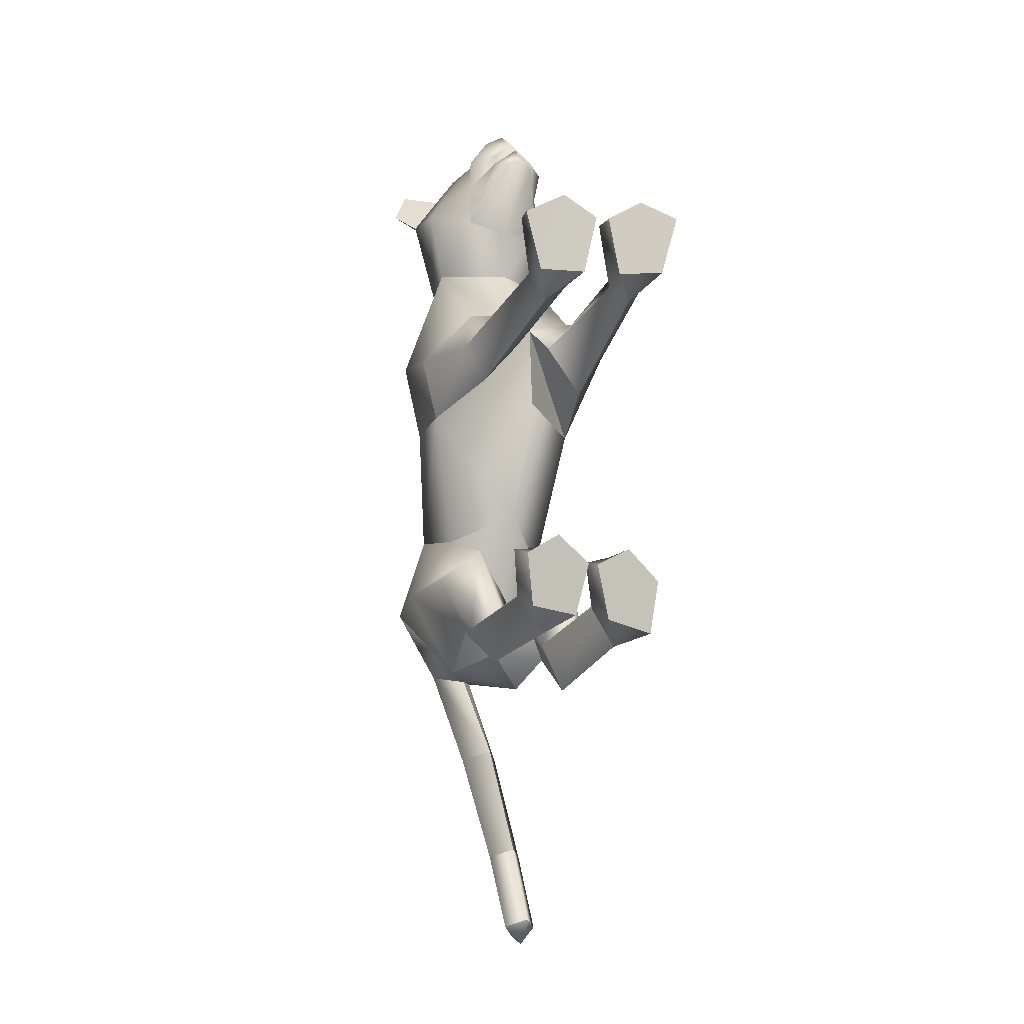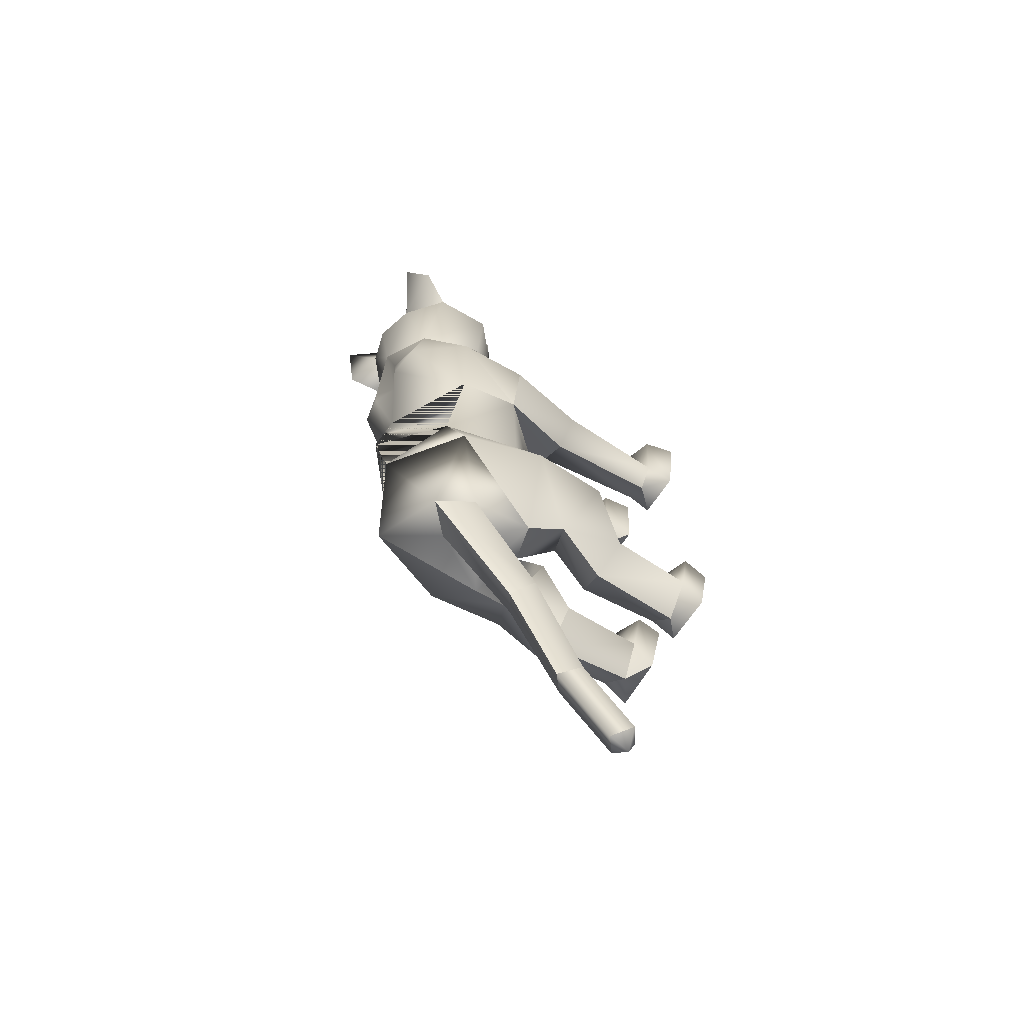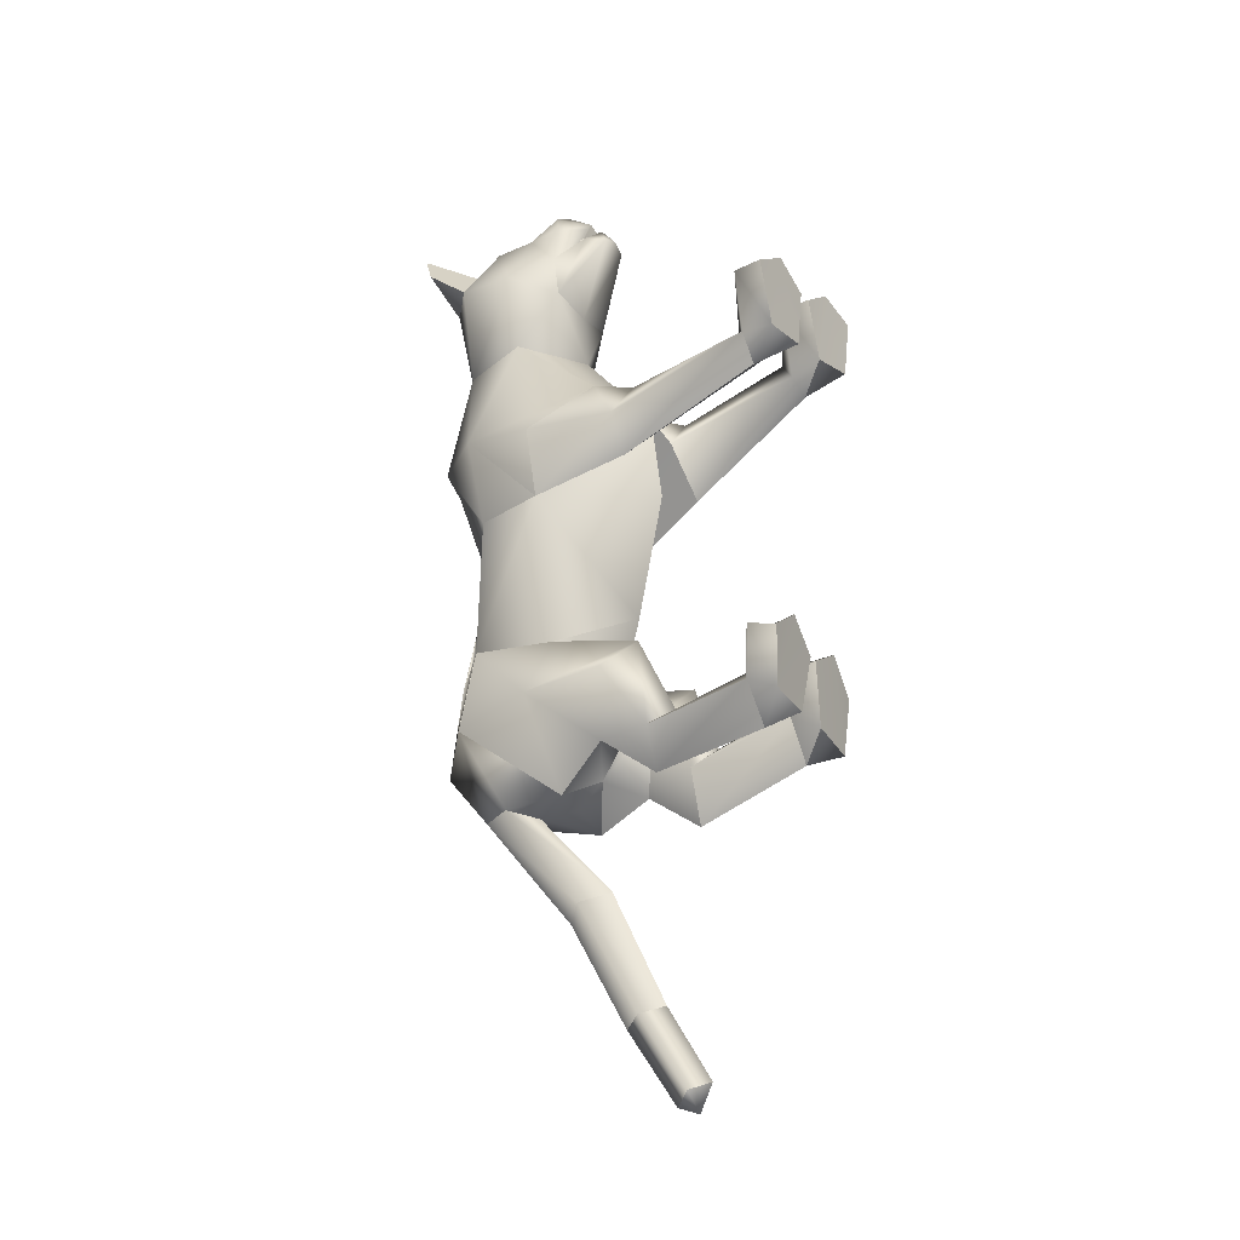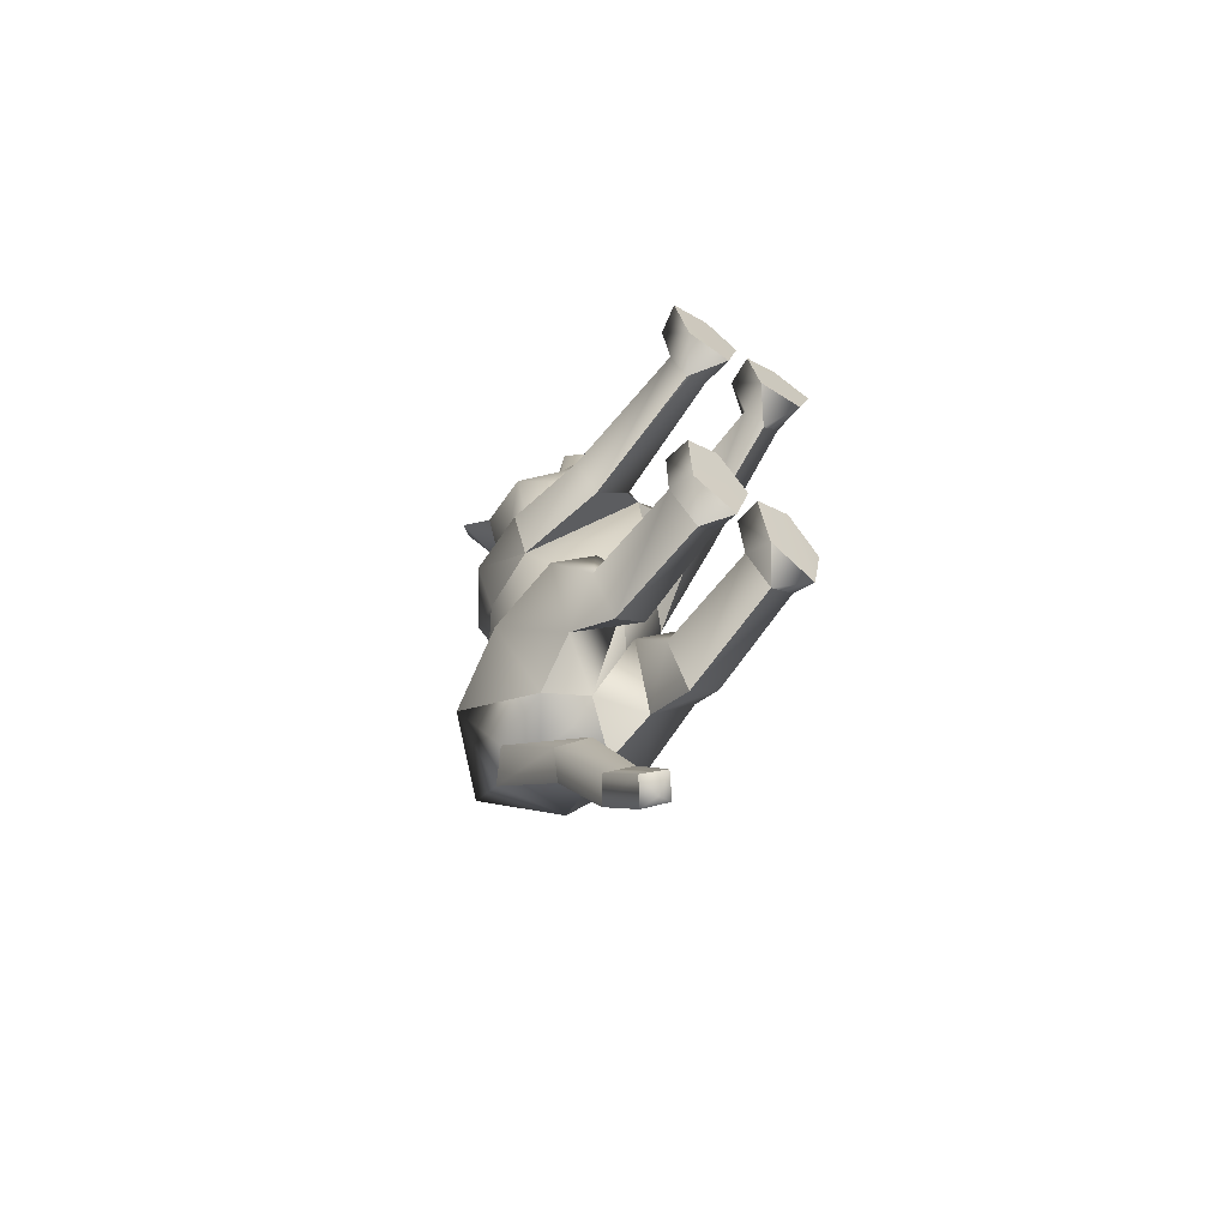
<metadata>
{"format":"obj","ext":"obj","renderer":"f3d","projection":"perspective","resolution":1024,"background":"white","views":[{"elev":-7.4,"azim":-23.3,"up":"+Z"},{"elev":-65.5,"azim":-121.7,"up":"+Z"},{"elev":-20.7,"azim":-56.4,"up":"+Z"},{"elev":-61.4,"azim":-36.1,"up":"+Z"}]}
</metadata>
<code>
o standing_up_meshes[0].007
v -0.01768 0.1851 0.5491
v -0.01262 0.1736 0.5623
v -0.01708 0.1403 0.5188
v 0.05874 0.2708 0.558
v 0.1466 0.2529 0.4159
v 0.06517 0.3342 0.5376
v 0.009207 0.2794 0.596
v 0.04579 0.2257 0.6051
v 0.01392 0.1698 0.598
v 0.09139 0.1938 0.5409
v 0.05274 0.156 0.5561
v -0.02883 0.1509 0.5609
v -0.07176 0.1844 0.5509
v 0.01399 0.222 0.6288
v -0.02109 0.2228 0.6096
v -0.04244 0.2673 0.5644
v -0.05905 0.3272 0.5476
v -0.1443 0.239 0.4327
v 0.000777 0.3689 0.5416
v -0.01262 0.1736 0.5623
v -0.03139 0.1743 0.5508
v -0.01708 0.1403 0.5188
v -0.03139 0.1743 0.5508
v -0.01768 0.1851 0.5491
v -0.01708 0.1403 0.5188
v 0.03764 0.1882 0.5457
v 0.03643 0.1433 0.5156
v 0.03519 0.1765 0.5594
v 0.03519 0.1765 0.5594
v 0.03643 0.1433 0.5156
v 0.05222 0.1791 0.5457
v 0.05222 0.1791 0.5457
v 0.03643 0.1433 0.5156
v 0.03764 0.1882 0.5457
v -0.008982 0.4307 0.4062
v 0.1617 0.1648 0.08262
v 0.1617 0.1648 0.08262
v -0.1867 0.1648 0.09543
v -0.1867 0.1648 0.09543
v 0.01127 0.1867 0.5676
v 0.01169 0.1612 0.5589
v 0.05409 0.1799 0.5152
v 0.04937 0.2335 0.5124
v 0.04614 0.2087 0.5301
v -0.03719 0.1751 0.5208
v -0.02962 0.2047 0.535
v -0.03709 0.2292 0.5181
v -0.02962 0.2047 0.535
v -0.03709 0.2292 0.5181
v -0.03719 0.1751 0.5208
v 0.05409 0.1799 0.5152
v -0.03719 0.1751 0.5208
v 0.01169 0.1612 0.5589
v 0.01333 0.1453 0.5749
v 0.05374 0.1558 0.5358
v 0.04015 0.1197 0.5299
v 0.01238 0.1154 0.543
v -0.0171 0.1165 0.5336
v -0.03243 0.1508 0.5409
v 0.01127 0.1867 0.5676
v 0.04614 0.2087 0.5301
v 0.05409 0.1799 0.5152
v 0.04937 0.2335 0.5124
v 0.01169 0.1612 0.5589
v -0.1306 0.4427 0.5349
v -0.1671 0.4028 0.4756
v -0.1306 0.4427 0.5349
v -0.1671 0.4028 0.4756
v 0.1381 0.4318 0.4346
v 0.1133 0.4591 0.5084
v 0.1381 0.4318 0.4346
v 0.1133 0.4591 0.5084
v -0.0612 0.136 -0.5545
v 0.04761 -0.2803 0.2016
v 0.1013 -0.2682 0.3525
v 0.02924 -0.2726 0.3103
v 0.02924 -0.2726 0.3103
v 0.03651 -0.2154 0.3119
v 0.04761 -0.2803 0.2016
v 0.1393 -0.2813 0.2128
v 0.1781 -0.2713 0.3277
v 0.159 -0.2137 0.32
v 0.09491 -0.2002 0.329
v 0.1781 -0.2713 0.3277
v 0.1393 -0.2813 0.2128
v 0.04761 -0.2803 0.2016
v 0.1013 -0.2682 0.3525
v -0.02748 -0.2814 0.1977
v 0.002643 -0.2734 0.3098
v -0.06543 -0.273 0.3464
v -0.1191 -0.2829 0.1932
v -0.1459 -0.2778 0.3033
v -0.06543 -0.273 0.3464
v -0.0667 -0.2047 0.325
v -0.1313 -0.2203 0.3073
v 0.002643 -0.2734 0.3098
v -0.008845 -0.2166 0.3108
v -0.1191 -0.2829 0.1932
v -0.02748 -0.2814 0.1977
v -0.02748 -0.2814 0.1977
v -0.1459 -0.2778 0.3033
v 0.1153 0.1819 -0.4727
v -0.2194 0.1383 -0.394
v -0.07782 -0.1224 -1.019
v -0.08322 -0.1031 -1.066
v -0.05129 -0.09186 -1.038
v -0.1124 -0.09817 -1.033
v -0.08627 -0.06526 -1.054
v -0.1124 -0.09817 -1.033
v -0.08627 -0.06526 -1.054
v -0.05129 -0.09186 -1.038
v -0.07782 -0.1224 -1.019
v 0.1146 -0.2648 -0.4853
v 0.02346 -0.2716 -0.462
v -0.002658 -0.2802 -0.3601
v 0.06367 -0.2788 -0.3282
v 0.05327 -0.2127 -0.3381
v 0.13 -0.2689 -0.3861
v -0.004032 -0.2313 -0.3526
v 0.1204 -0.2213 -0.3719
v 0.02346 -0.2716 -0.462
v 0.06367 -0.2788 -0.3282
v 0.1146 -0.2648 -0.4853
v 0.13 -0.2689 -0.3861
v 0.02346 -0.2716 -0.462
v -0.002658 -0.2802 -0.3601
v -0.1369 -0.2842 -0.4411
v -0.04653 -0.2764 -0.4553
v -0.1563 -0.2435 -0.3341
v -0.09498 -0.2229 -0.327
v -0.1511 -0.2938 -0.3444
v -0.0879 -0.2908 -0.3083
v -0.02173 -0.2817 -0.3582
v -0.03416 -0.2333 -0.3508
v -0.04653 -0.2764 -0.4553
v -0.02173 -0.2817 -0.3582
v -0.0879 -0.2908 -0.3083
v -0.04653 -0.2764 -0.4553
v -0.1369 -0.2842 -0.4411
v -0.1511 -0.2938 -0.3444
v -0.01831 0.3811 0.08671
v -0.009291 0.4088 0.2758
v 0.1117 0.2434 0.293
v 0.07393 0.3639 0.2755
v -0.1188 0.2361 0.3042
v -0.0894 0.3585 0.284
v -0.001335 0.1649 0.2985
v -0.009291 0.4088 0.2758
v 0.07393 0.3639 0.2755
v 0.1117 0.2434 0.293
v -0.1188 0.2361 0.3042
v -0.0894 0.3585 0.284
v -0.001335 0.1649 0.2985
v -0.01059 0.002423 -0.004947
v -0.009545 0.3715 -0.08303
v 0.1147 0.2652 -0.06418
v -0.01059 0.002423 -0.004947
v -0.1508 0.2801 -0.04004
v 0.02051 0.4065 0.1034
v 0.108 0.07515 0.1773
v 0.108 0.07515 0.1773
v -0.1175 0.07126 0.1807
v -0.05685 0.4045 0.1082
v -0.1175 0.07126 0.1807
v 0.08 0.1876 0.4068
v 0.003463 0.2383 0.4733
v 0.0823 0.2016 0.4846
v -0.07042 0.1936 0.4942
v 0.08 0.1876 0.4068
v 0.001379 0.1763 0.3966
v -0.07594 0.1797 0.4152
v -0.07594 0.1797 0.4152
v -0.07374 0.4058 0.4322
v -0.06028 0.3761 0.5132
v -0.1399 0.3457 0.4381
v -0.06028 0.3761 0.5132
v -0.1399 0.3457 0.4381
v -0.06028 0.3761 0.5132
v -0.07374 0.4058 0.4322
v -0.1399 0.3457 0.4381
v 0.05878 0.4123 0.4212
v 0.05235 0.3817 0.5
v 0.123 0.3587 0.4137
v 0.123 0.3587 0.4137
v 0.05878 0.4123 0.4212
v 0.05235 0.3817 0.5
v 0.05236 0.3817 0.5
v -0.04101 0.03008 -0.2335
v -0.03139 0.4068 -0.2915
v 0.02934 0.008718 0.1122
v 0.09002 -0.007288 0.01944
v 0.08305 0.01176 0.1688
v 0.144 0.001998 0.0962
v 0.02934 0.008718 0.1122
v 0.09002 -0.007288 0.01944
v 0.09002 -0.007288 0.01944
v -0.04174 0.008987 0.1126
v -0.1094 0.01425 0.0382
v -0.0895 0.0105 0.1715
v -0.1577 0.01015 0.09736
v -0.1094 0.01425 0.0382
v -0.04174 0.008987 0.1126
v -0.1094 0.01425 0.0382
v -0.07667 0.3949 -0.4659
v -0.07667 0.3949 -0.4659
v 0.09418 -0.2251 0.1638
v 0.1342 -0.2223 0.2119
v 0.08467 -0.188 0.2309
v 0.09418 -0.2251 0.1638
v 0.054 -0.2233 0.1862
v 0.09418 -0.2251 0.1638
v -0.03945 -0.2246 0.1824
v -0.06788 -0.1903 0.226
v -0.1176 -0.2247 0.1986
v -0.08265 -0.2257 0.1525
v -0.08265 -0.2257 0.1525
v -0.08265 -0.2257 0.1525
v -0.1339 0.2319 -0.5562
v -0.07952 0.2 -0.5642
v -0.09823 0.2969 -0.5621
v -0.04733 0.2499 -0.5673
v -0.04733 0.2499 -0.5673
v -0.07952 0.2 -0.5642
v -0.09823 0.2969 -0.5621
v -0.09823 0.2969 -0.5621
v -0.1339 0.2319 -0.5562
v -0.07952 0.2 -0.5642
v 0.01342 0.141 -0.5796
v 0.01342 0.141 -0.5796
v 0.01342 0.141 -0.5796
v -0.1372 0.1183 -0.5498
v -0.1372 0.1183 -0.5498
v -0.1372 0.1183 -0.5498
v -0.04889 0.1045 -0.7289
v -0.07977 0.05756 -0.7058
v -0.09003 0.1303 -0.7515
v -0.09003 0.1303 -0.7515
v -0.1222 0.09669 -0.7257
v -0.07977 0.05756 -0.7058
v -0.07977 0.05756 -0.7058
v -0.1222 0.09669 -0.7257
v -0.09003 0.1303 -0.7515
v -0.07977 0.05756 -0.7058
v -0.04889 0.1045 -0.7289
v -0.09003 0.1303 -0.7515
v -0.02833 0.01528 -0.4113
v 0.03625 0.0621 -0.5233
v 0.1079 0.03527 -0.4565
v 0.03625 0.0621 -0.5233
v 0.05425 -0.0186 -0.3414
v 0.03625 0.0621 -0.5233
v -0.0662 0.01239 -0.4062
v -0.1397 0.04044 -0.4714
v -0.2077 -0.00122 -0.3728
v -0.1397 0.04044 -0.4714
v -0.1392 -0.03154 -0.316
v -0.1397 0.04044 -0.4714
v -0.06904 -0.03649 -0.8945
v -0.06904 -0.03649 -0.8945
v -0.106 -0.00641 -0.9097
v -0.07925 0.03036 -0.9276
v -0.106 -0.00641 -0.9097
v -0.06904 -0.03649 -0.8945
v -0.0425 0.000904 -0.9108
v -0.0425 0.000904 -0.9108
v -0.07925 0.03036 -0.9276
v -0.07925 0.03036 -0.9276
v 0.09565 -0.0409 -0.5261
v 0.03556 -0.03853 -0.5872
v -0.01406 -0.05074 -0.4996
v 0.03556 -0.03853 -0.5872
v 0.04519 -0.06936 -0.457
v 0.09565 -0.0409 -0.5261
v 0.03556 -0.03853 -0.5872
v -0.01406 -0.05074 -0.4996
v 0.04519 -0.06936 -0.457
v -0.0604 -0.0553 -0.4928
v -0.1157 -0.04996 -0.5341
v -0.1714 -0.06721 -0.4714
v -0.114 -0.08517 -0.4346
v -0.1157 -0.04996 -0.5341
v -0.0604 -0.0553 -0.4928
v -0.1157 -0.04996 -0.5341
v -0.1714 -0.06721 -0.4714
v -0.114 -0.08517 -0.4346
v 0.05652 -0.1947 -0.4081
v 0.1112 -0.217 -0.4522
v 0.1112 -0.217 -0.4522
v 0.05567 -0.2261 -0.5094
v 0.05652 -0.1947 -0.4081
v 0.05567 -0.2261 -0.5094
v 0.05567 -0.2261 -0.5094
v 0.01183 -0.2235 -0.4379
v 0.01183 -0.2235 -0.4379
v 0.05567 -0.2261 -0.5094
v -0.04788 -0.2274 -0.433
v -0.09892 -0.2064 -0.3934
v -0.0927 -0.2353 -0.4869
v -0.1468 -0.2357 -0.4212
v -0.0927 -0.2353 -0.4869
v -0.1468 -0.2357 -0.4212
v -0.0927 -0.2353 -0.4869
v -0.09892 -0.2064 -0.3934
v -0.04788 -0.2274 -0.433
v -0.0927 -0.2353 -0.4869
v 0.07373 0.3978 0.0805
v 0.01896 0.4055 0.06425
v 0.1473 0.3033 0.08769
v 0.1255 0.1376 -0.04729
v 0.1255 0.1376 -0.04729
v 0.1255 0.1376 -0.04729
v 0.1255 0.1376 -0.04729
v 0.1255 0.1376 -0.04729
v 0.1255 0.1376 -0.04729
v -0.1785 0.2961 0.1055
v -0.1115 0.3933 0.09207
v -0.05846 0.4037 0.06924
v -0.1583 0.164 -0.01934
v -0.1583 0.164 -0.01934
v -0.1583 0.164 -0.01934
v -0.1583 0.164 -0.01934
v -0.1583 0.164 -0.01934
v 0.06647 0.1583 -0.3139
v 0.07864 0.3207 -0.2925
v 0.06647 0.1583 -0.3139
v 0.07864 0.3207 -0.2925
v 0.07864 0.3207 -0.2925
v 0.06647 0.1583 -0.3139
v 0.06215 0.3325 -0.4627
v 0.06215 0.3325 -0.4627
v 0.06215 0.3325 -0.4627
v -0.1312 0.3031 -0.2683
v -0.1324 0.1399 -0.2798
v -0.1312 0.3031 -0.2683
v -0.1324 0.1399 -0.2798
v -0.1324 0.1399 -0.2798
v -0.1312 0.3031 -0.2683
v -0.1886 0.2921 -0.4251
v -0.1885 0.292 -0.4251
v -0.1885 0.292 -0.4251
v -0.004792 0.02801 0.1518
v -0.004792 0.02801 0.1518
v -0.004792 0.02801 0.1518
v -0.004792 0.02801 0.1518
v -0.004792 0.02801 0.1518
v -0.004792 0.02801 0.1518
v -0.004792 0.02801 0.1518
v -0.05487 0.09443 -0.5112
v -0.05487 0.09443 -0.5112
v -0.05487 0.09443 -0.5112
v -0.6886 -0.08061 0.9927
v -0.6886 -0.08061 0.9927
v -0.04733 0.2499 -0.5673
v -0.1885 0.292 -0.4251
v -0.07667 0.3949 -0.4659
v -0.1312 0.3031 -0.2683
v -0.1872 0.2907 -0.4253
v -0.07548 0.3937 -0.466
v -0.1301 0.3018 -0.2685
v -0.07684 0.3951 -0.4658
v -0.1314 0.3033 -0.2683
f 327 155 189
f 155 337 189
f 205 189 337
f 340 356 354
f 189 205 327
f 178 180 17
f 356 357 354
f 337 355 356
f 357 361 338
f 356 358 359
f 358 361 359
f 340 337 356
f 356 359 357
f 337 205 355
f 357 359 361
f 356 355 358
f 358 360 361
f 1 2 3
f 4 5 6
f 7 4 6
f 7 8 4
f 9 10 8
f 8 10 4
f 11 10 9
f 12 9 13
f 14 8 7
f 14 9 8
f 14 15 9
f 9 15 13
f 15 16 13
f 7 16 15
f 14 7 15
f 7 17 16
f 16 17 18
f 6 19 7
f 17 7 19
f 20 21 22
f 23 24 25
f 26 27 28
f 29 30 31
f 32 33 34
f 35 173 174
f 18 17 175
f 174 17 19
f 17 174 175
f 35 174 19
f 65 66 176
f 176 66 177
f 178 179 67
f 68 67 179
f 180 68 179
f 173 35 142
f 143 144 5
f 145 18 146
f 18 175 146
f 146 175 173
f 146 173 142
f 181 142 35
f 186 184 69
f 144 142 181
f 144 181 183
f 5 144 183
f 5 183 6
f 70 182 69
f 184 185 71
f 71 185 72
f 186 72 185
f 6 183 187
f 187 19 6
f 35 19 187
f 35 187 181
f 143 5 165
f 40 41 42
f 42 43 44
f 40 45 41
f 45 40 46
f 45 46 47
f 48 49 50
f 166 11 9
f 11 167 10
f 167 4 10
f 4 167 5
f 51 167 166
f 166 167 11
f 52 166 168
f 166 12 168
f 166 9 12
f 12 13 168
f 52 53 166
f 51 166 53
f 54 51 53
f 54 55 51
f 56 55 54
f 54 53 52
f 57 56 54
f 167 51 55
f 55 169 167
f 56 169 55
f 56 170 169
f 56 57 170
f 58 170 57
f 57 54 58
f 58 54 59
f 54 52 59
f 168 59 52
f 58 171 170
f 58 59 171
f 171 59 168
f 5 167 165
f 60 48 50
f 147 143 165
f 165 170 147
f 172 147 170
f 168 13 16
f 16 18 168
f 18 172 168
f 145 172 18
f 147 172 145
f 61 62 63
f 60 62 61
f 62 60 64
f 42 44 40
f 50 64 60
f 148 149 159
f 159 149 306
f 306 307 159
f 308 149 150
f 308 306 149
f 159 307 141
f 159 141 148
f 150 160 308
f 308 160 36
f 162 341 151
f 315 151 152
f 315 152 316
f 163 148 141
f 163 141 317
f 316 163 317
f 163 316 152
f 148 163 152
f 162 315 38
f 151 315 162
f 153 151 341
f 341 150 153
f 150 341 160
f 342 154 309
f 155 307 156
f 156 307 306
f 156 306 308
f 310 156 308
f 343 318 157
f 158 315 316
f 158 316 317
f 155 158 317
f 141 155 317
f 141 307 155
f 319 315 158
f 38 315 320
f 36 311 308
f 344 312 190
f 190 312 191
f 192 193 161
f 193 37 161
f 192 161 345
f 192 345 194
f 193 313 37
f 195 313 193
f 346 197 321
f 197 198 321
f 199 164 200
f 199 347 164
f 200 164 39
f 200 39 322
f 201 200 322
f 199 202 347
f 157 318 188
f 157 188 314
f 318 158 332
f 333 334 103
f 158 155 332
f 155 189 332
f 335 318 332
f 318 335 188
f 314 188 323
f 155 324 189
f 156 324 155
f 325 102 326
f 323 324 314
f 314 324 156
f 188 336 348
f 360 338 361
f 327 329 204
f 228 349 73
f 327 204 189
f 231 73 349
f 337 189 204
f 102 330 326
f 339 232 103
f 330 102 229
f 188 348 328
f 103 334 339
f 350 246 325
f 350 230 247
f 102 248 249
f 247 246 350
f 250 325 246
f 325 250 102
f 249 229 102
f 248 102 250
f 350 333 252
f 253 103 232
f 103 253 254
f 350 255 233
f 255 350 252
f 256 252 333
f 254 256 103
f 333 103 256
f 340 218 231
f 231 218 219
f 340 220 218
f 73 231 219
f 73 219 228
f 228 219 221
f 331 228 221
f 331 221 220
f 331 220 205
f 340 205 220
f 206 195 207
f 74 75 76
f 77 78 79
f 80 75 74
f 80 81 75
f 82 208 83
f 82 207 208
f 84 85 82
f 82 85 207
f 207 85 209
f 85 86 209
f 87 82 83
f 77 87 78
f 78 87 83
f 192 194 210
f 195 193 207
f 79 210 211
f 194 196 210
f 84 82 87
f 192 207 193
f 78 210 79
f 78 208 210
f 78 83 208
f 207 192 208
f 211 210 196
f 210 208 192
f 277 278 257
f 253 279 254
f 252 277 257
f 277 256 280
f 256 254 279
f 279 280 256
f 252 256 277
f 279 253 281
f 268 269 249
f 246 270 250
f 246 251 270
f 270 251 271
f 250 268 248
f 249 248 268
f 268 250 272
f 270 272 250
f 296 282 297
f 282 296 283
f 298 283 296
f 297 284 299
f 284 297 285
f 285 297 282
f 300 301 281
f 281 301 279
f 127 302 128
f 301 302 127
f 301 127 129
f 129 303 301
f 130 131 132
f 133 130 132
f 133 134 130
f 133 135 134
f 131 129 127
f 130 129 131
f 129 130 303
f 134 303 130
f 134 304 303
f 134 135 304
f 135 305 304
f 136 137 138
f 137 139 138
f 137 140 139
f 212 199 213
f 88 89 90
f 91 90 92
f 93 94 95
f 96 97 93
f 97 94 93
f 97 213 94
f 95 94 213
f 95 213 214
f 95 214 98
f 214 215 98
f 98 215 99
f 96 100 97
f 97 100 212
f 97 212 213
f 216 214 201
f 214 213 199
f 100 217 212
f 217 203 212
f 202 212 203
f 199 212 202
f 101 93 95
f 101 95 98
f 91 88 90
f 201 214 200
f 199 200 214
f 286 287 273
f 288 113 289
f 113 114 289
f 115 116 117
f 117 116 118
f 269 268 288
f 119 117 290
f 120 288 290
f 291 269 288
f 292 293 274
f 275 274 293
f 115 117 119
f 276 275 286
f 293 286 275
f 118 113 120
f 119 290 294
f 273 276 286
f 119 294 121
f 121 294 295
f 120 290 117
f 288 120 113
f 122 123 124
f 117 118 120
f 122 125 123
f 115 119 121
f 126 125 122
f 234 353 235
f 223 235 353
f 236 224 234
f 237 238 225
f 238 226 225
f 238 239 226
f 227 226 239
f 234 224 222
f 240 241 258
f 104 105 106
f 105 107 108
f 259 260 109
f 110 109 261
f 242 262 241
f 243 263 244
f 109 260 261
f 111 261 264
f 244 263 265
f 104 107 105
f 110 261 111
f 111 259 112
f 105 108 106
f 259 111 264
f 109 112 259
f 265 245 244
f 258 241 262
f 266 245 265
f 267 262 242
f 158 337 155
f 327 156 155
f 327 331 205
f 6 184 5
f 72 186 69
f 205 354 355
f 355 357 358
f 357 360 358
f 205 340 354
f 355 354 357
f 357 338 360

</code>
